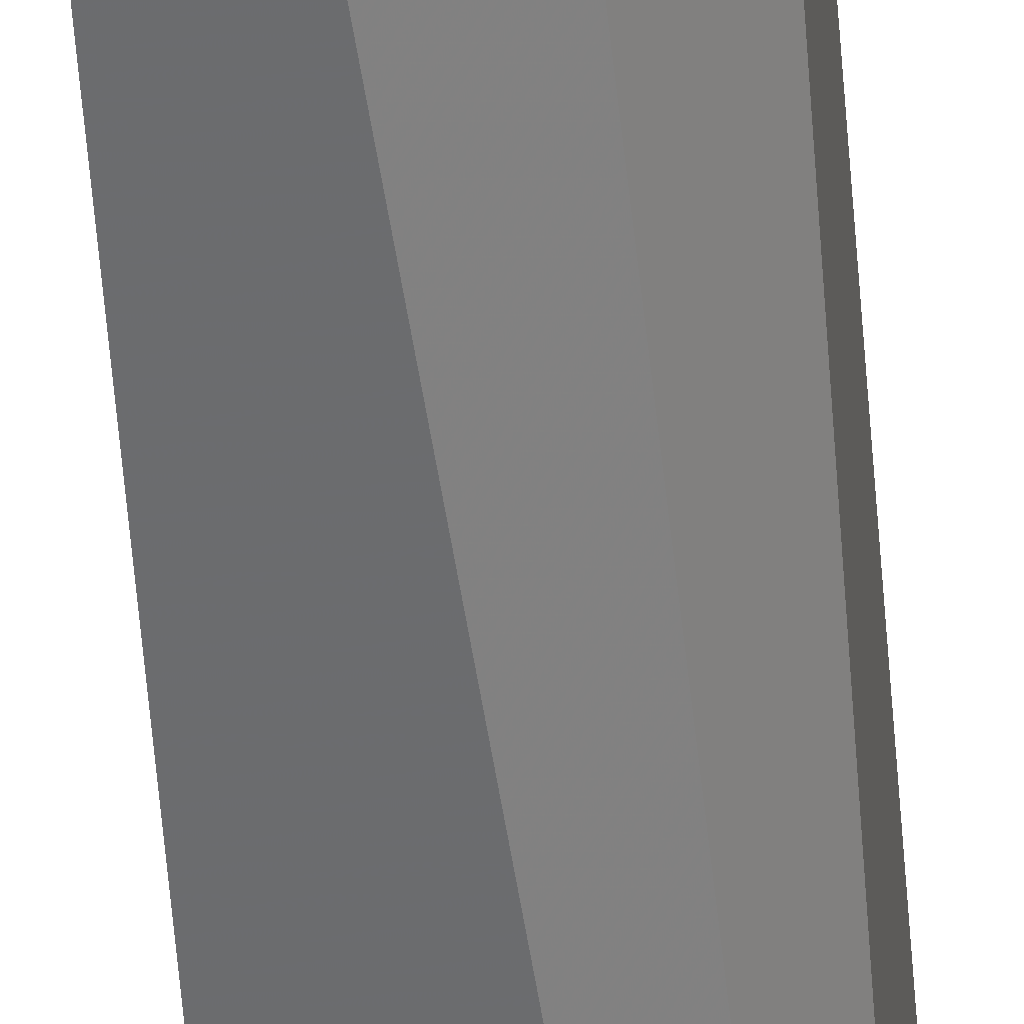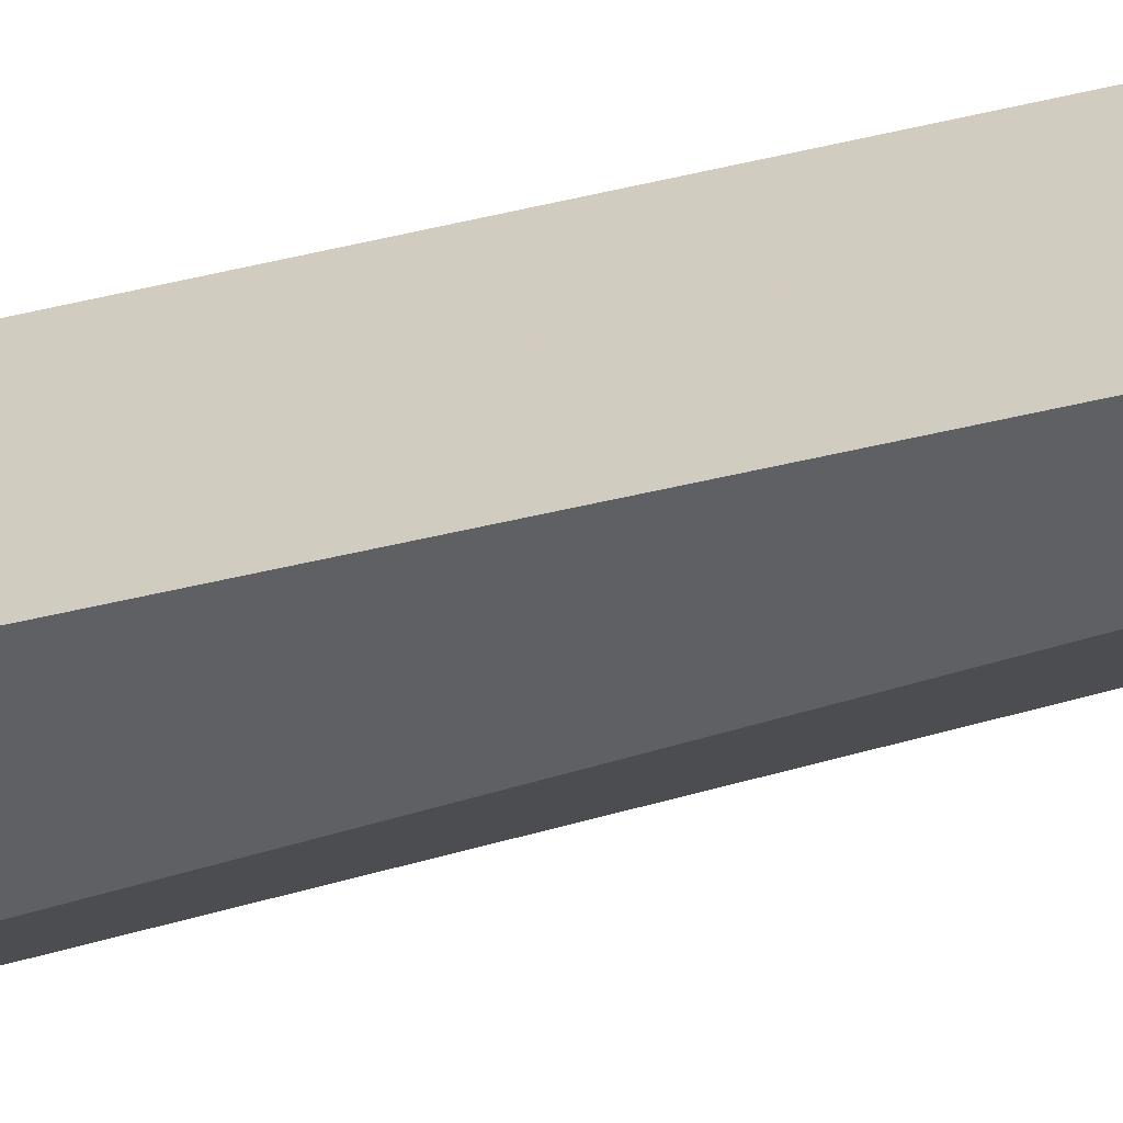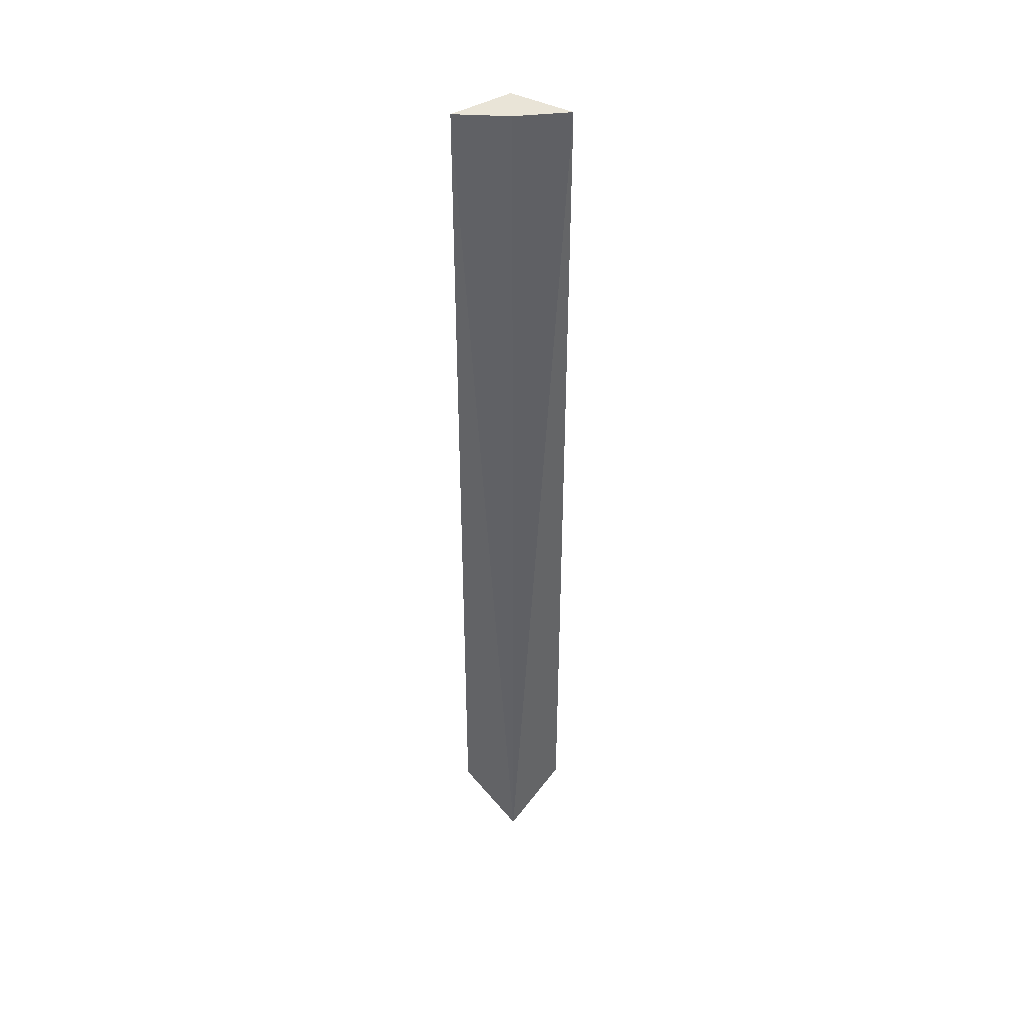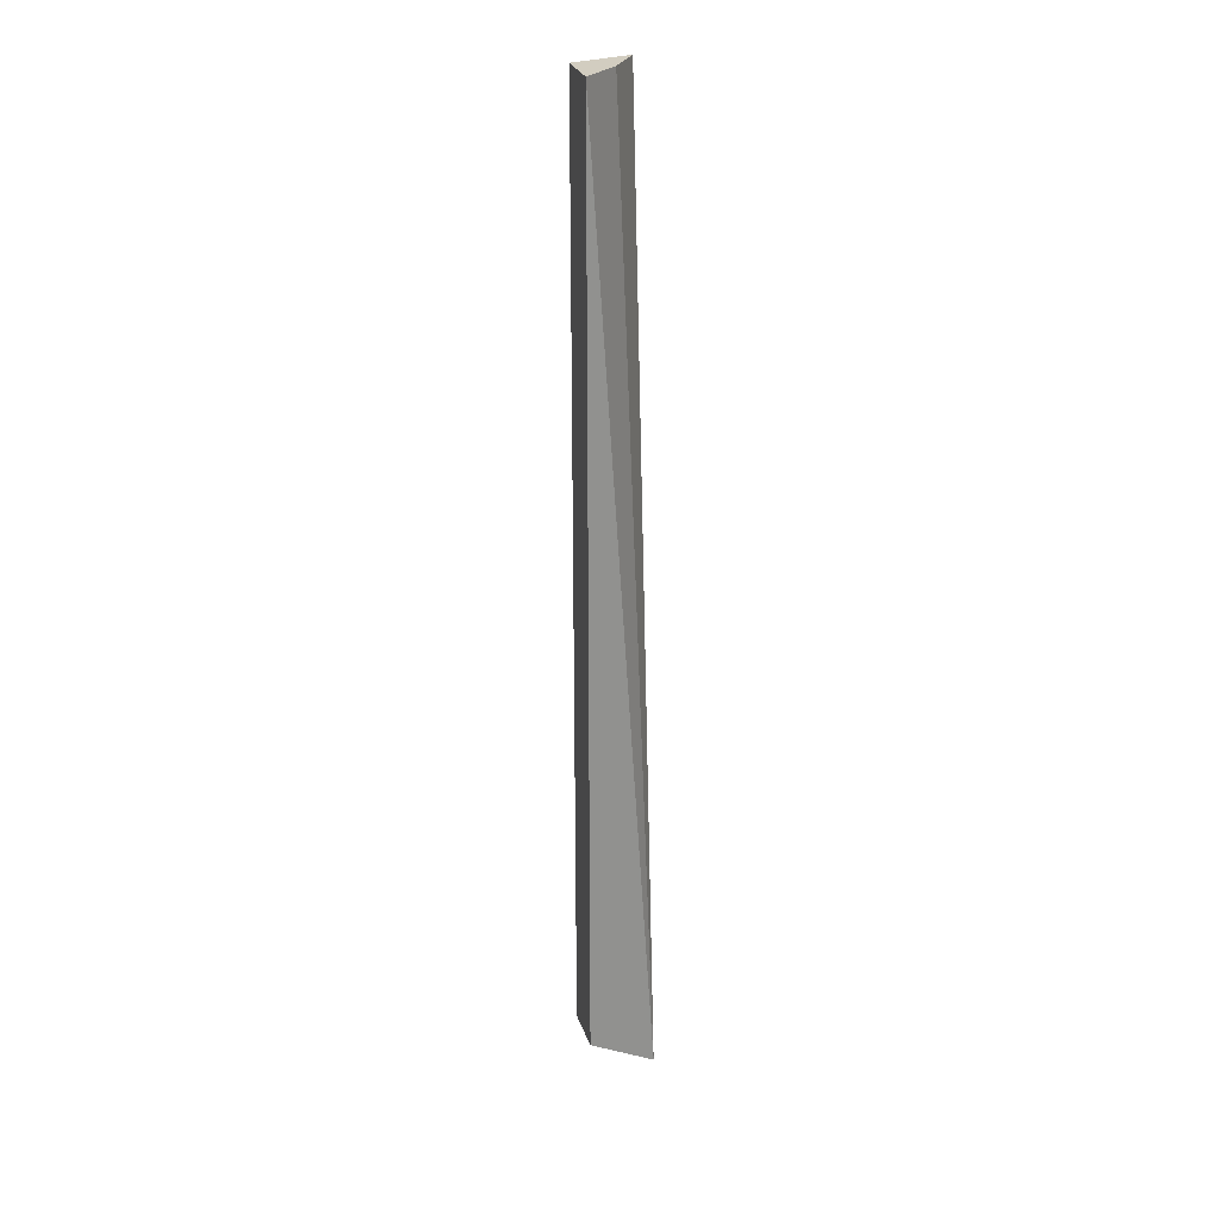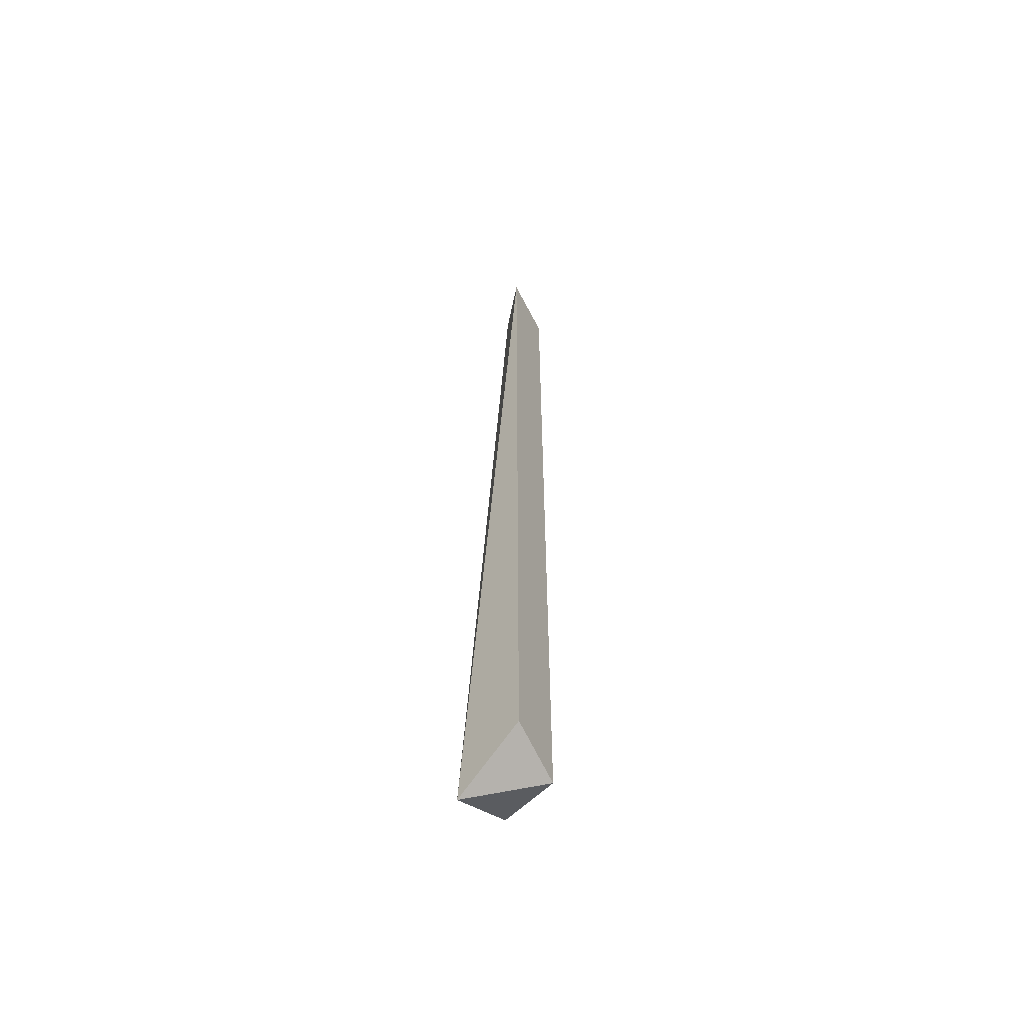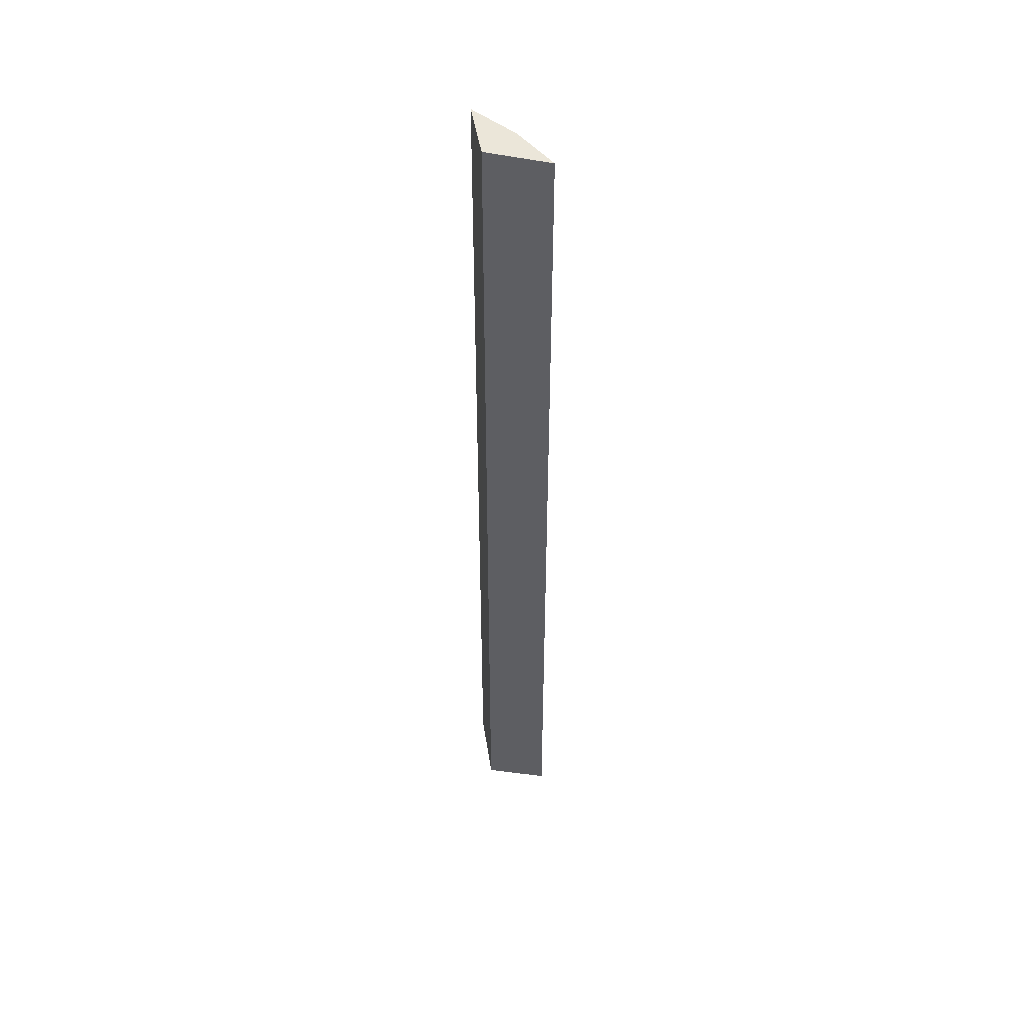
<metadata>
{"format":"obj","ext":"obj","renderer":"f3d","projection":"perspective","resolution":1024,"background":"white","views":[{"elev":-52.9,"azim":4.3,"up":"+Y"},{"elev":-49.1,"azim":-74.8,"up":"+Y"},{"elev":42.8,"azim":43.1,"up":"+Z"},{"elev":24.4,"azim":-24.7,"up":"+Z"},{"elev":-59.5,"azim":128.9,"up":"+Z"},{"elev":47.1,"azim":-87.2,"up":"+Z"}]}
</metadata>
<code>
v 0.04989 -0.06448 0.3937
v 0.06334 -0.06334 0.2115
v 0.0579 -0.0579 0.3937
v 0.06448 -0.04989 0.3937
v 0.05247 -0.05246 0.2176
v 0.04989 -0.06448 0.2197
v 0.05246 -0.05246 0.3937
v 0.06448 -0.04989 0.2197
f 1 2 3
f 1 3 4
f 3 2 4
f 6 5 2
f 6 2 1
f 7 1 4
f 7 6 1
f 7 5 6
f 8 4 2
f 8 2 5
f 8 7 4
f 8 5 7

</code>
